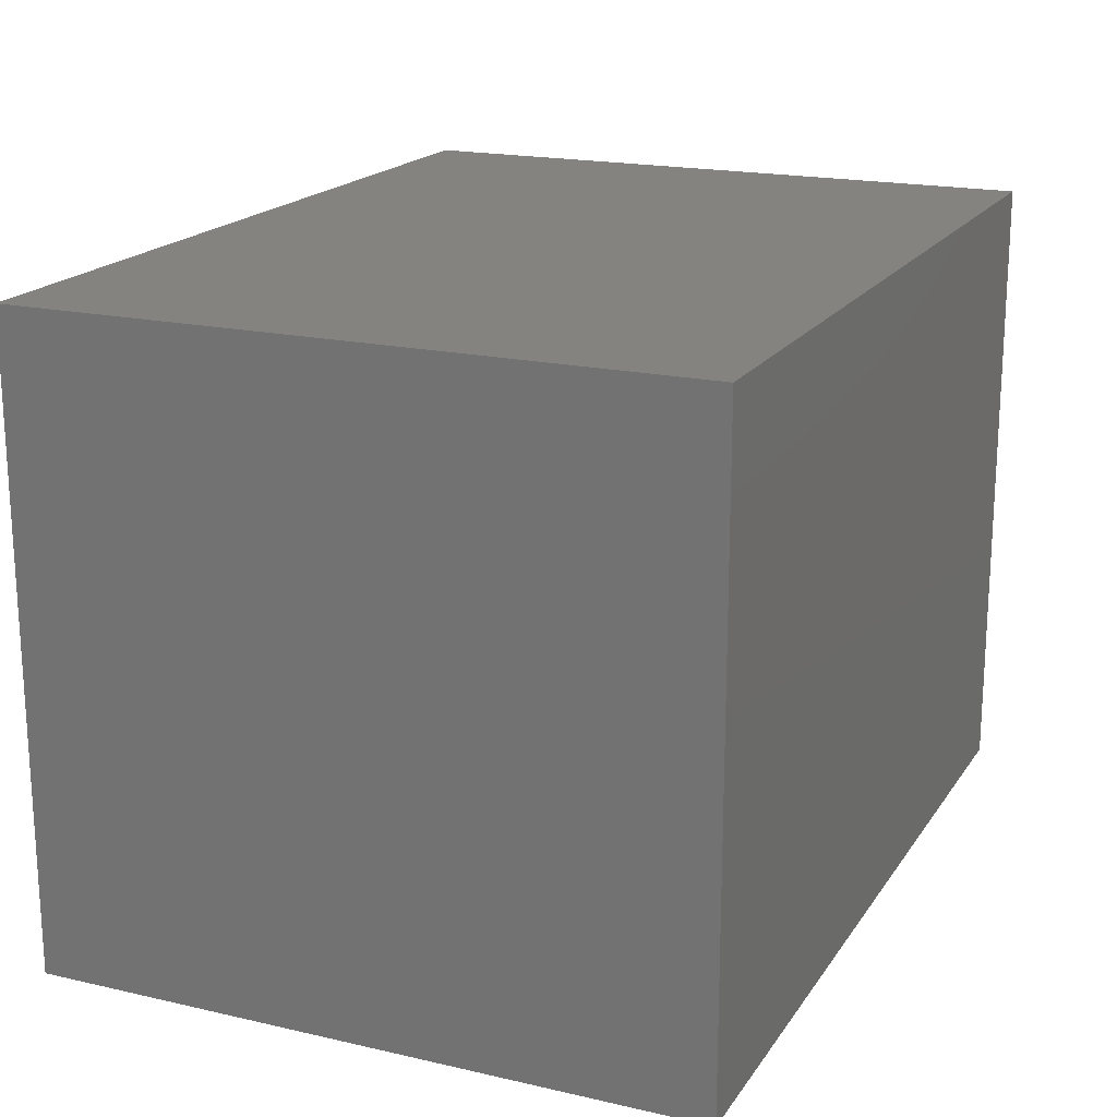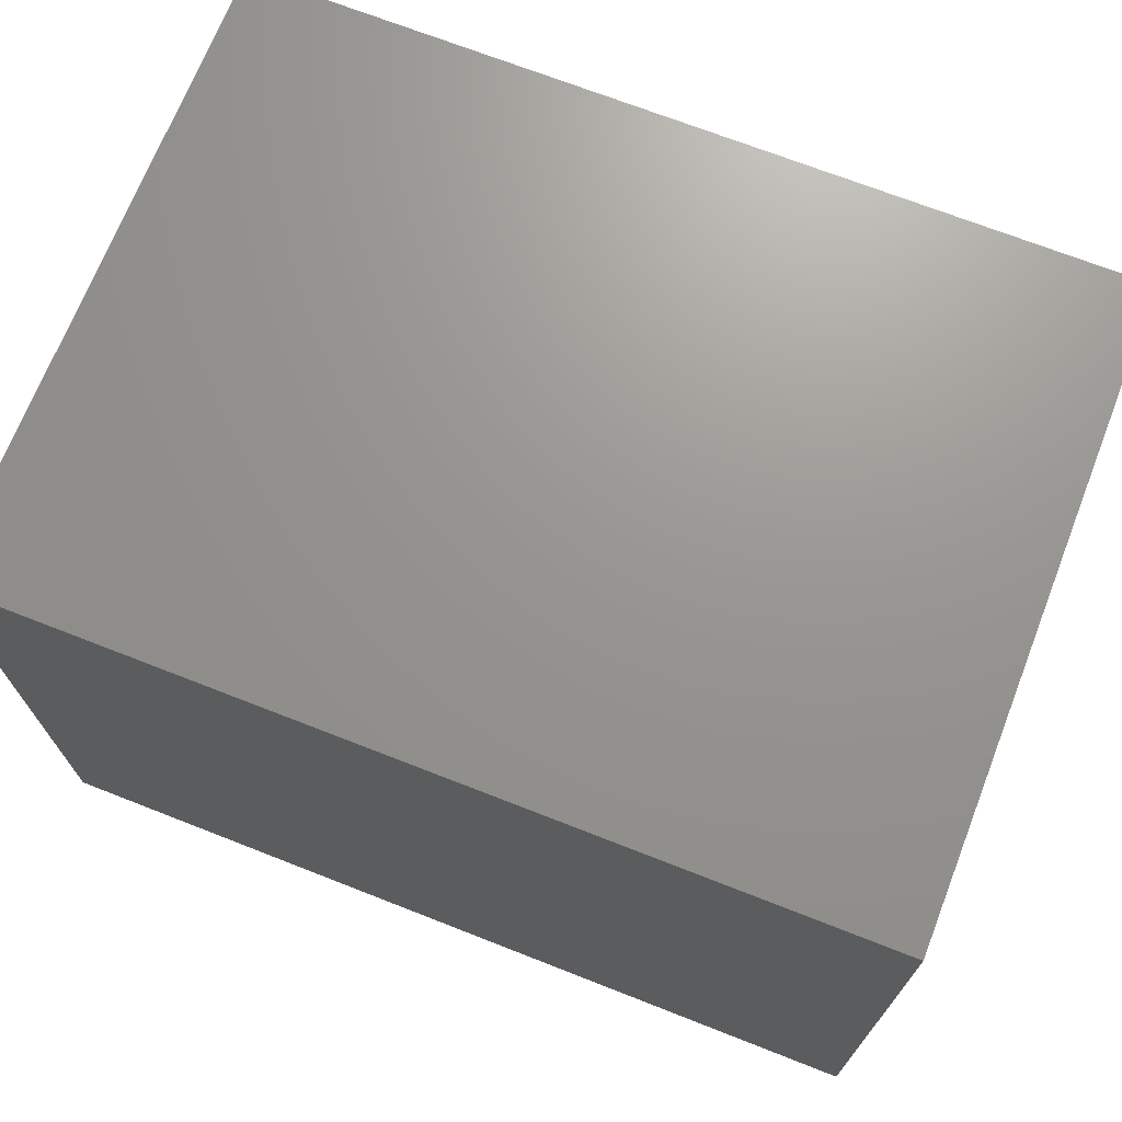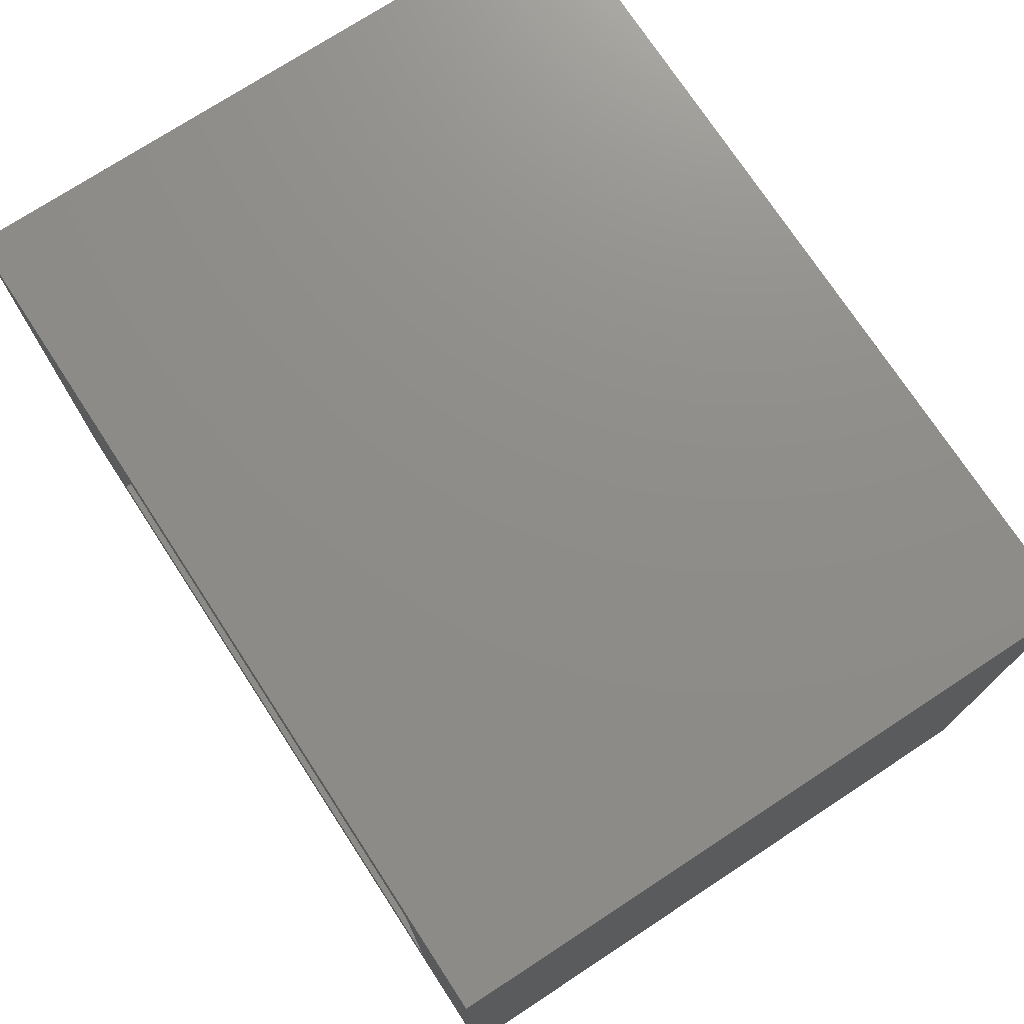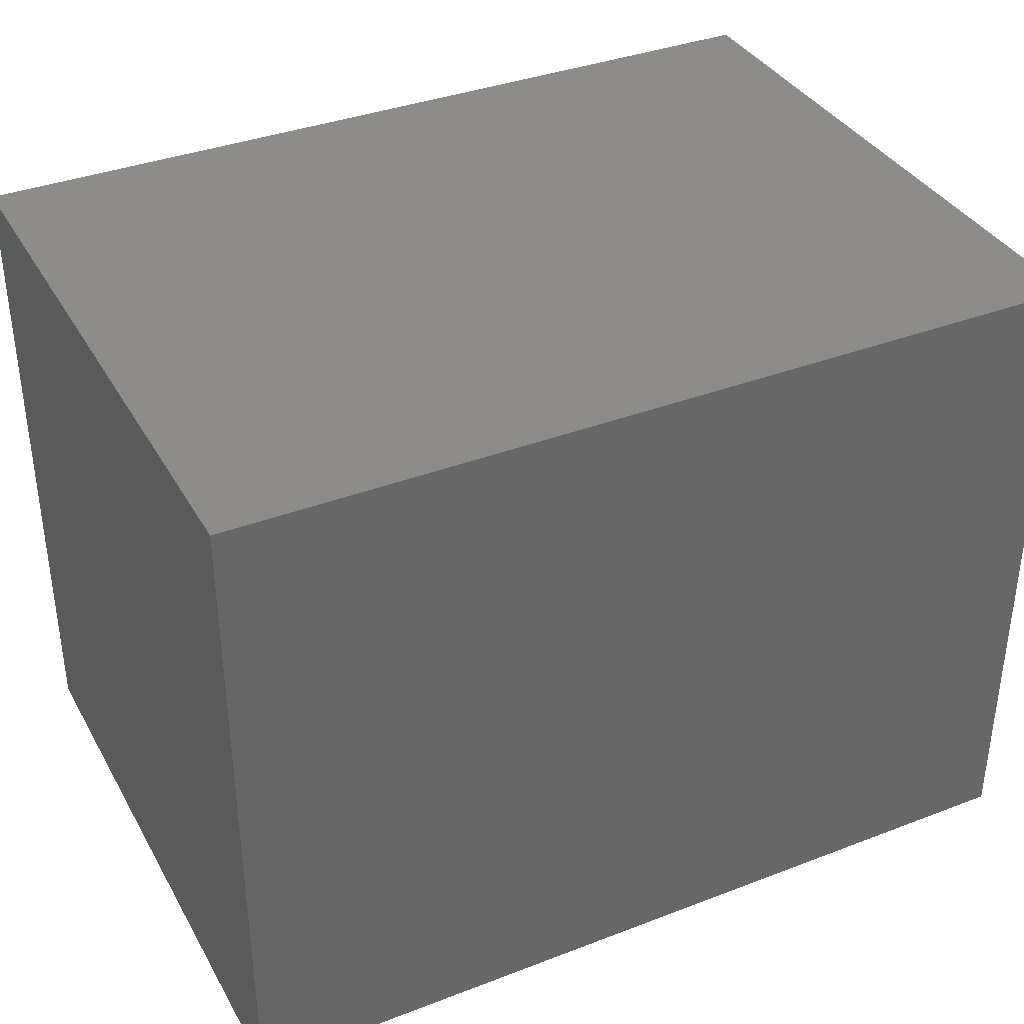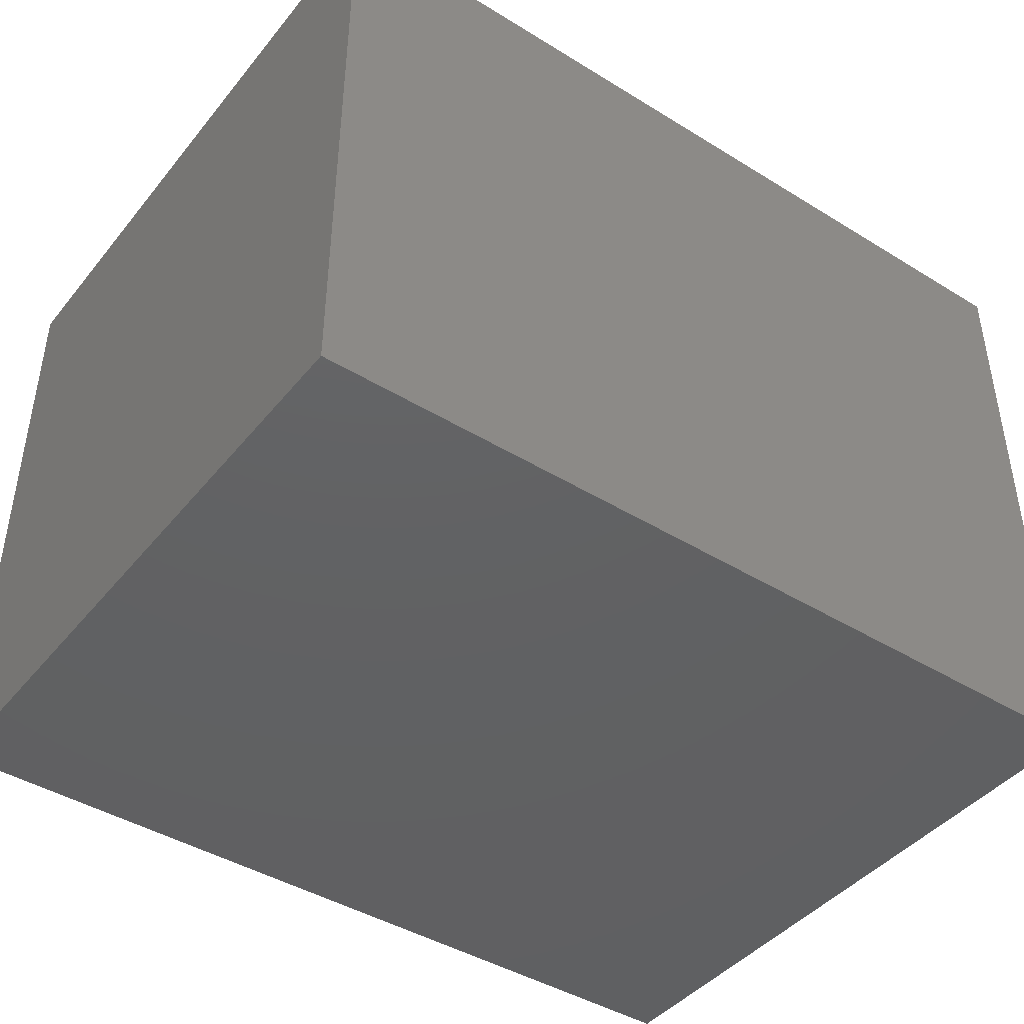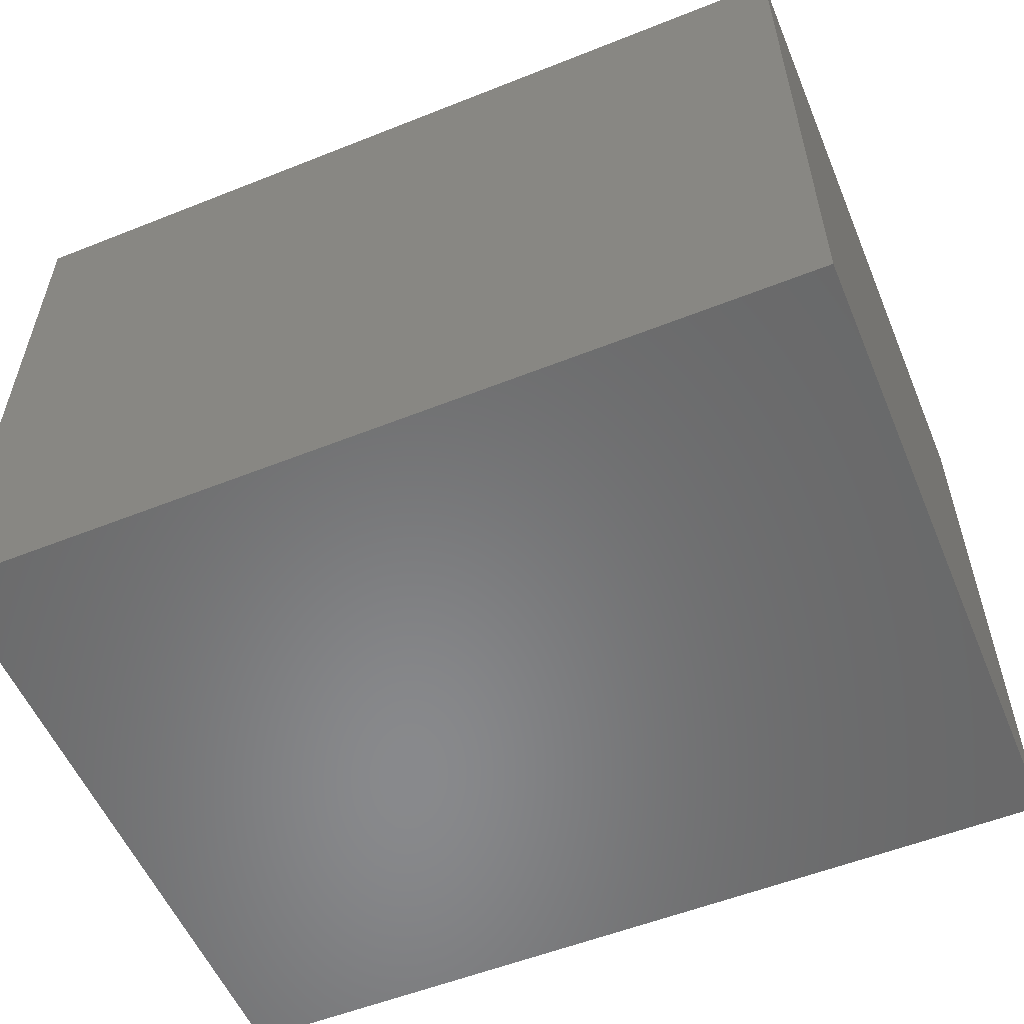
<metadata>
{"format":"stl","ext":"stl","renderer":"f3d","projection":"perspective","resolution":1024,"background":"white","views":[{"elev":18.7,"azim":-66.4,"up":"+Y"},{"elev":70.5,"azim":21.4,"up":"+Z"},{"elev":74.2,"azim":-123.2,"up":"+Y"},{"elev":36.7,"azim":153.6,"up":"+Z"},{"elev":-43.3,"azim":-36.0,"up":"+Y"},{"elev":-55.5,"azim":22.7,"up":"+Y"}]}
</metadata>
<code>
# stl→obj: 16 verts, 28 faces
v 0.8438 -0.5938 -5.166e-17
v 0.7266 -0.4766 -4.449e-17
v 0.8438 0.09375 -5.166e-17
v 0.7266 -0.02344 -4.449e-17
v -0.09375 0.09375 0
v 0.02344 -0.02344 -1.435e-18
v -0.09375 -0.5938 0
v 0.02344 -0.4766 -1.435e-18
v 0.7266 -0.4766 0.6002
v 0.7266 -0.02344 0.6002
v 0.02344 -0.4766 0.6002
v 0.02344 -0.02344 0.6002
v 0.8438 -0.5938 0.7174
v 0.8438 0.09375 0.7174
v -0.09375 -0.5938 0.7174
v -0.09375 0.09375 0.7174
f 1 2 3
f 3 2 4
f 3 4 5
f 5 4 6
f 5 6 7
f 7 6 8
f 7 8 1
f 1 8 2
f 2 9 4
f 4 9 10
f 11 8 12
f 12 8 6
f 12 6 10
f 10 6 4
f 11 9 8
f 8 9 2
f 1 3 13
f 13 3 14
f 13 14 15
f 15 14 16
f 15 16 7
f 7 16 5
f 16 14 5
f 5 14 3
f 15 7 13
f 13 7 1
f 9 11 10
f 10 11 12

</code>
